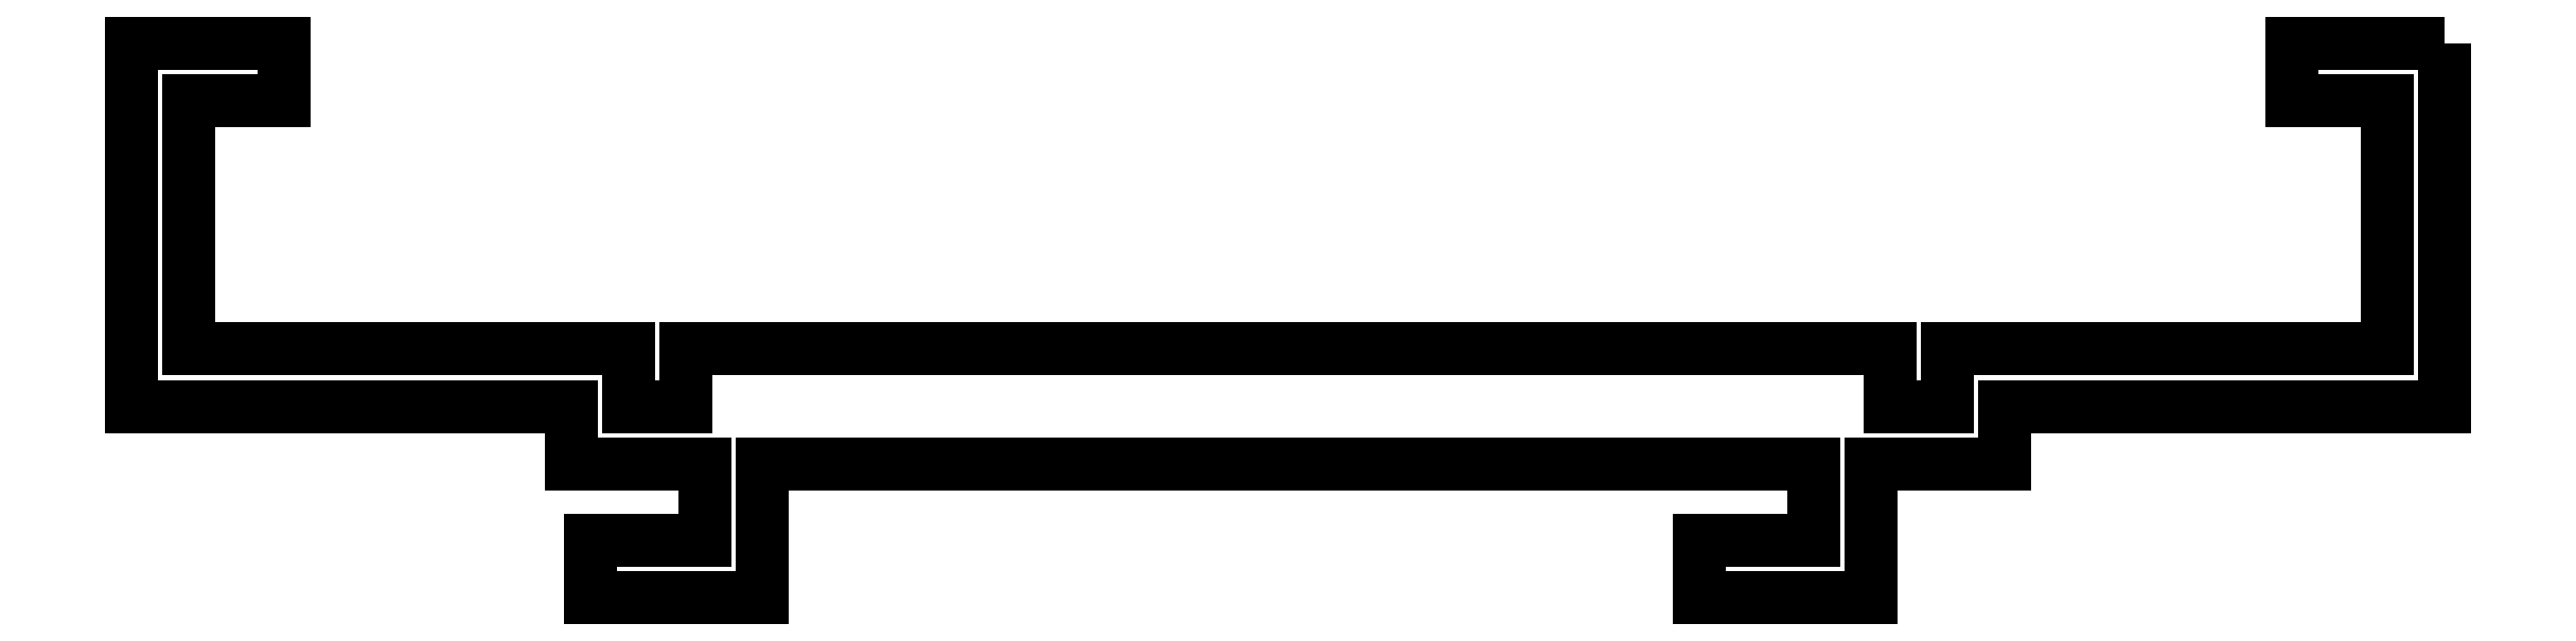
<metadata>
{"format":"dxf","ext":"dxf","renderer":"ezdxf+matplotlib","layout":"modelspace","background":"white","min_lineweight":24,"dpi":150}
</metadata>
<code>
0
SECTION
2
ENTITIES
0
LWPOLYLINE
8
0
90
36
70
1
43
0
10
3
20
16
10
3
20
-3
10
-20
20
-3
10
-20
20
-6
10
-27
20
-6
10
-27
20
-13
10
-36
20
-13
10
-36
20
-10
10
-30
20
-10
10
-30
20
-6
10
-85
20
-6
10
-85
20
-13
10
-94
20
-13
10
-94
20
-10
10
-88
20
-10
10
-88
20
-6
10
-95
20
-6
10
-95
20
-3
10
-118
20
-3
10
-118
20
16
10
-110
20
16
10
-110
20
13
10
-115
20
13
10
-115
20
-2.721e-08
10
-92
20
-2.721e-08
10
-92
20
-3
10
-89
20
-3
10
-89
20
-2.721e-08
10
-26
20
-2.721e-08
10
-26
20
-3
10
-23
20
-3
10
-23
20
-2.721e-08
10
-8.845e-14
20
-2.721e-08
10
-6.883e-14
20
13
10
-5
20
13
10
-5
20
16
0
ENDSEC
0
EOF

</code>
